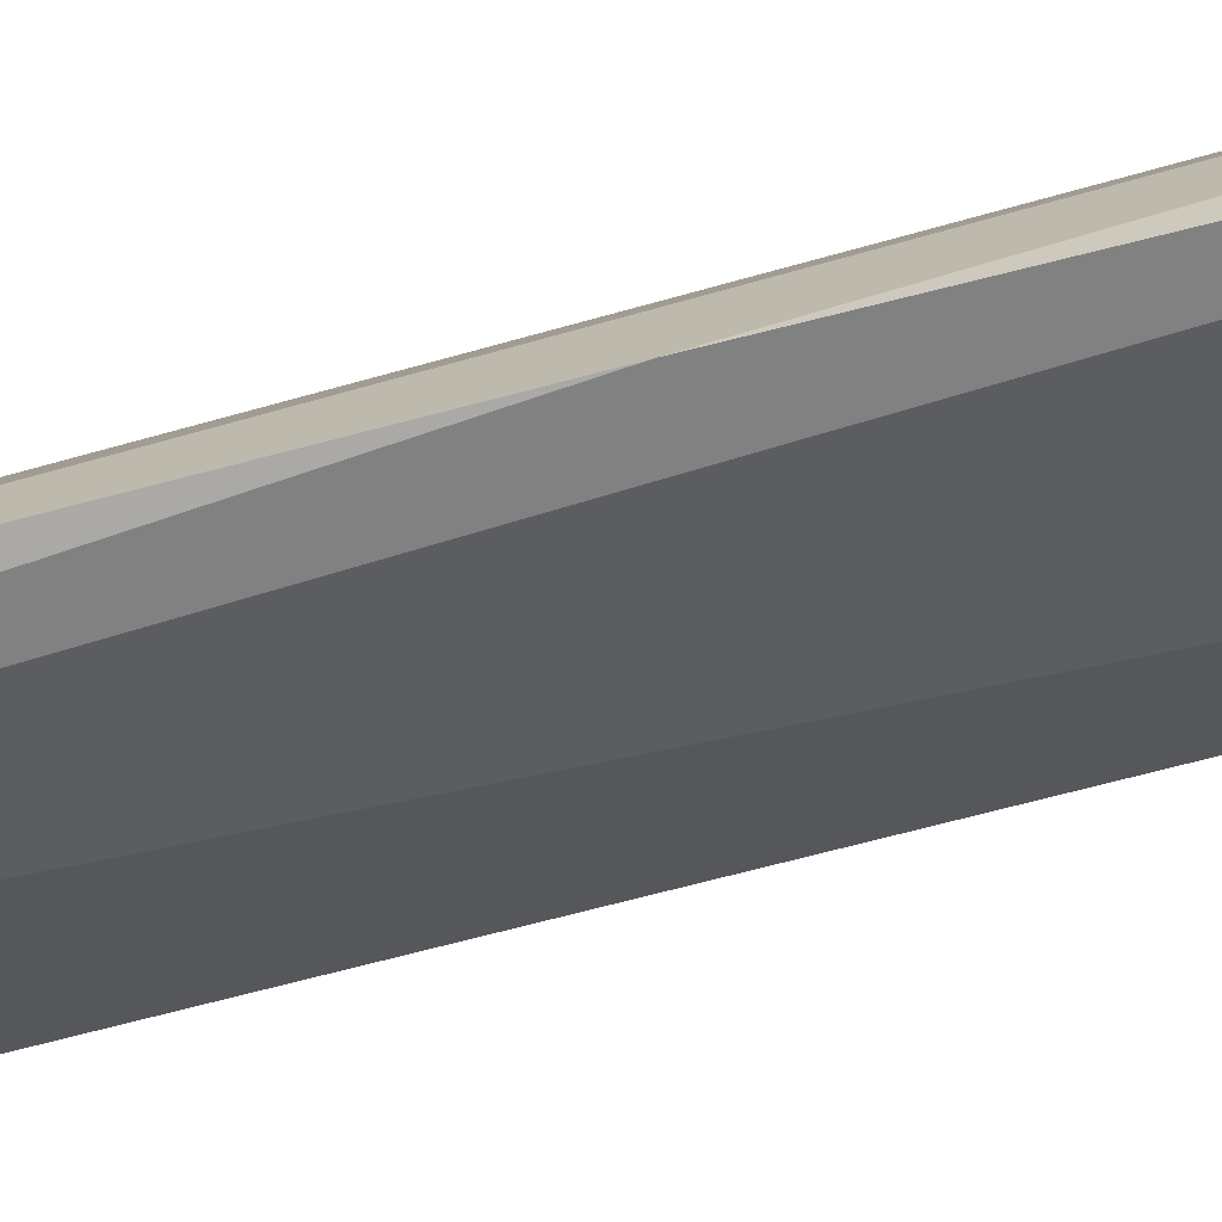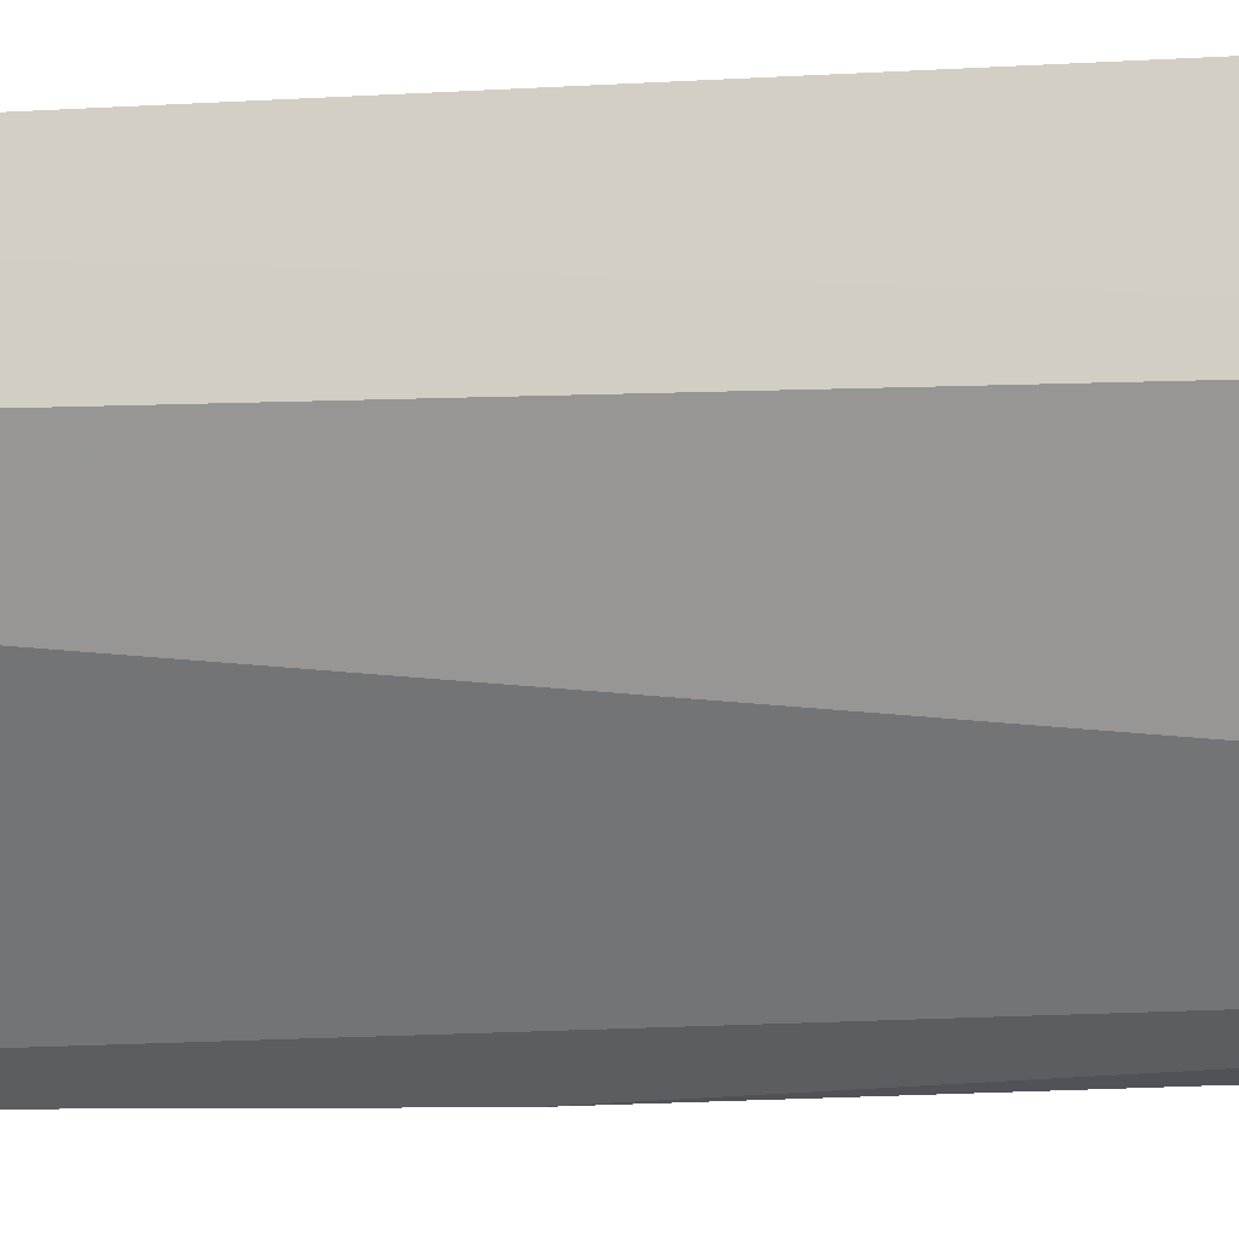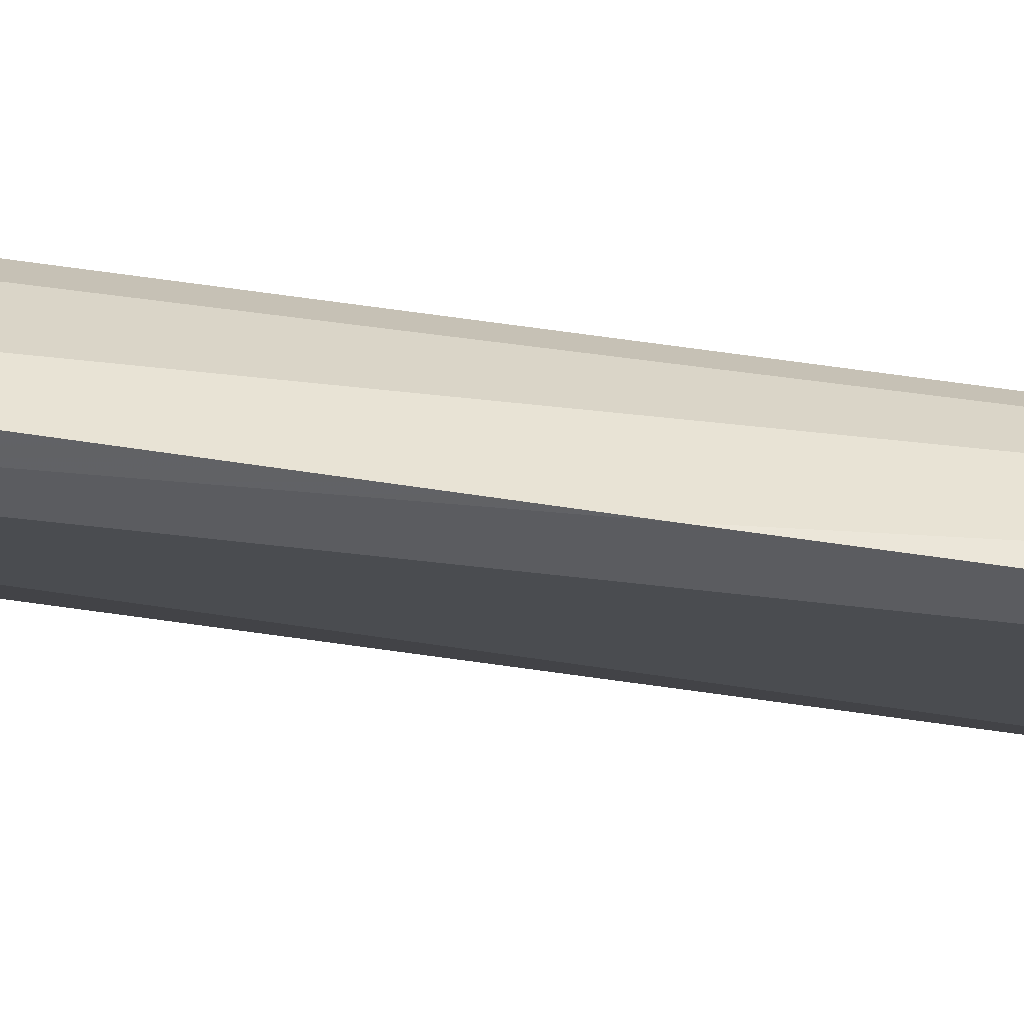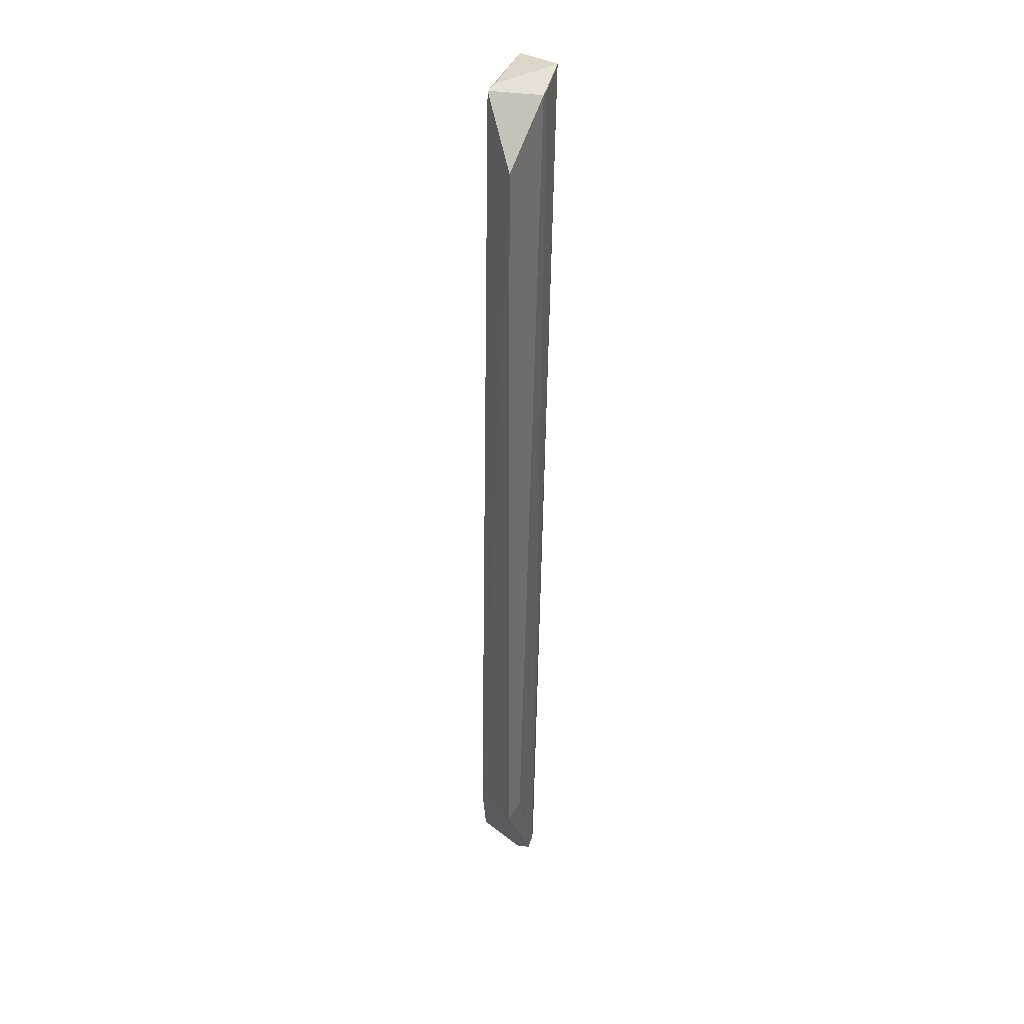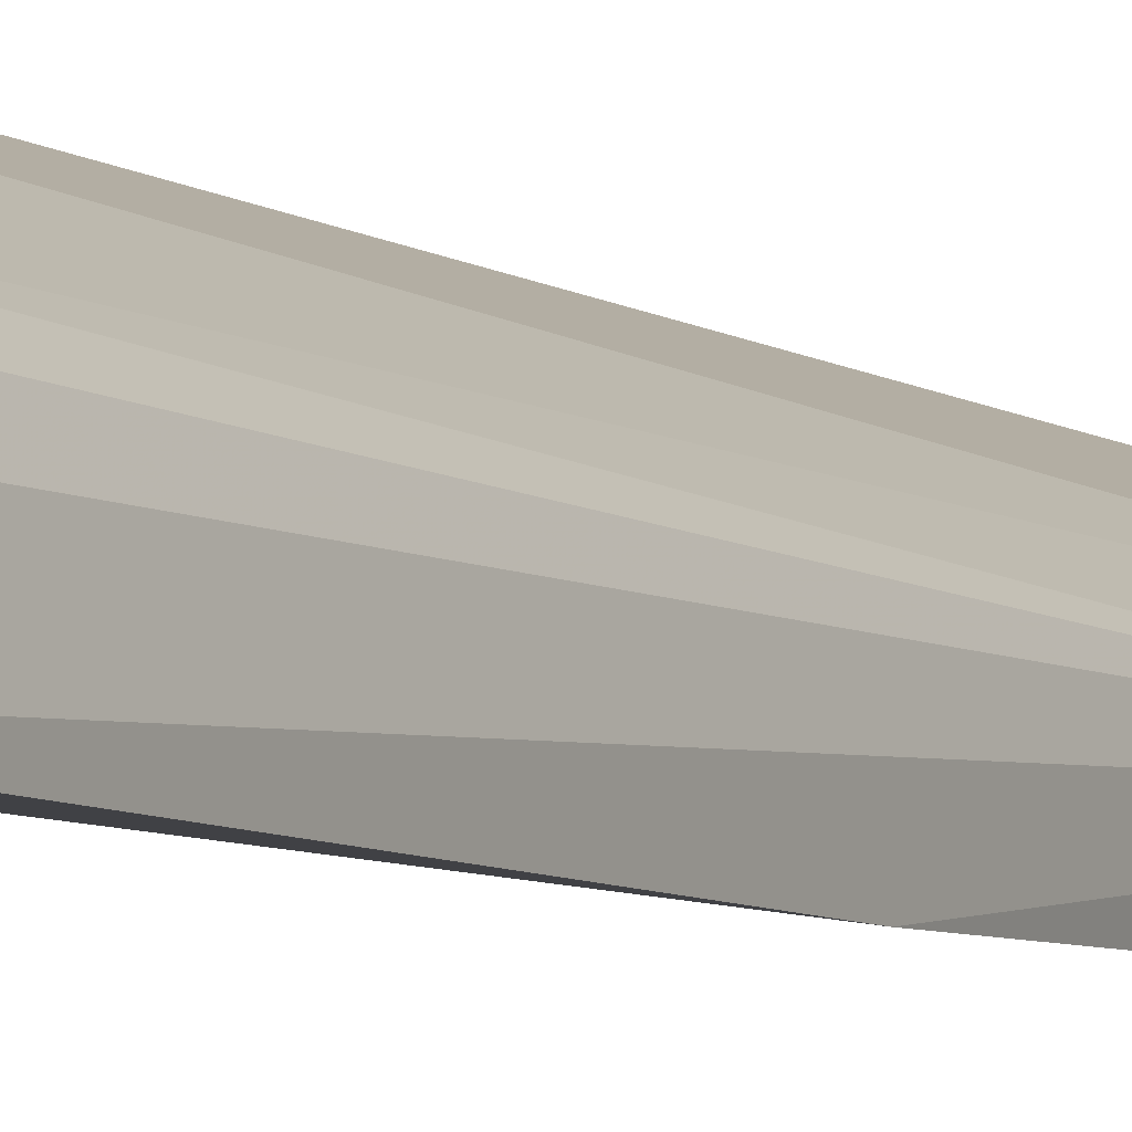
<metadata>
{"format":"obj","ext":"obj","renderer":"f3d","projection":"perspective","resolution":1024,"background":"white","views":[{"elev":-76.0,"azim":-76.1,"up":"+Y"},{"elev":-20.6,"azim":96.8,"up":"+Y"},{"elev":-51.5,"azim":-100.8,"up":"+Y"},{"elev":29.5,"azim":140.5,"up":"+Z"},{"elev":-6.7,"azim":-153.1,"up":"+Y"}]}
</metadata>
<code>
v -0.3722 0.2233 0.3998
v -0.2836 0.2736 -0.3139
v -0.2836 0.2895 0.3981
v -0.2781 0.3236 0.3398
v -0.3565 0.2657 -0.4078
v -0.3802 0.2624 0.3975
v -0.3405 0.2068 -0.4225
v -0.2775 0.3223 -0.3119
v -0.2957 0.2835 0.4
v -0.3381 0.2941 0.3857
v -0.3705 0.2064 -0.4211
v -0.3381 0.2637 -0.4174
v -0.3331 0.2868 -0.4006
v -0.364 0.2455 -0.4163
v -0.3745 0.2102 0.006207
v -0.3008 0.3107 -0.3118
v -0.3425 0.2803 -0.3992
v -0.349 0.2598 -0.4162
v -0.3478 0.2873 0.3869
f 3 2 4
f 7 2 3
f 7 3 1
f 8 4 2
f 8 2 7
f 9 6 1
f 9 1 3
f 10 3 4
f 10 9 3
f 10 6 9
f 12 8 7
f 12 7 11
f 13 8 12
f 14 11 6
f 14 6 5
f 14 12 11
f 15 1 6
f 15 6 11
f 15 11 7
f 15 7 1
f 16 8 13
f 16 10 4
f 16 4 8
f 17 13 5
f 17 5 6
f 17 16 13
f 18 13 12
f 18 5 13
f 18 14 5
f 18 12 14
f 19 17 6
f 19 6 10
f 19 10 16
f 19 16 17

</code>
